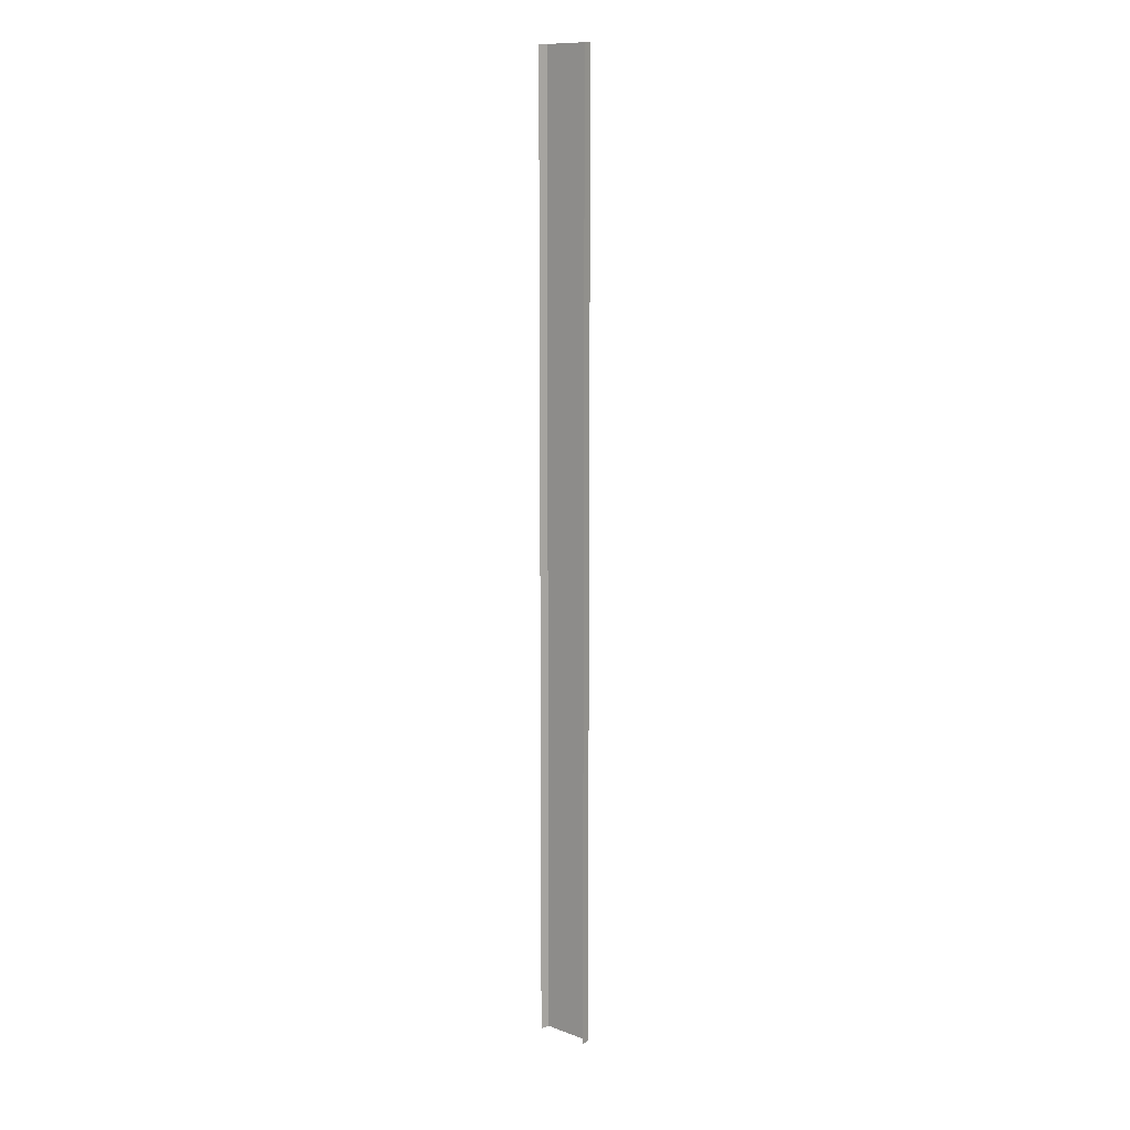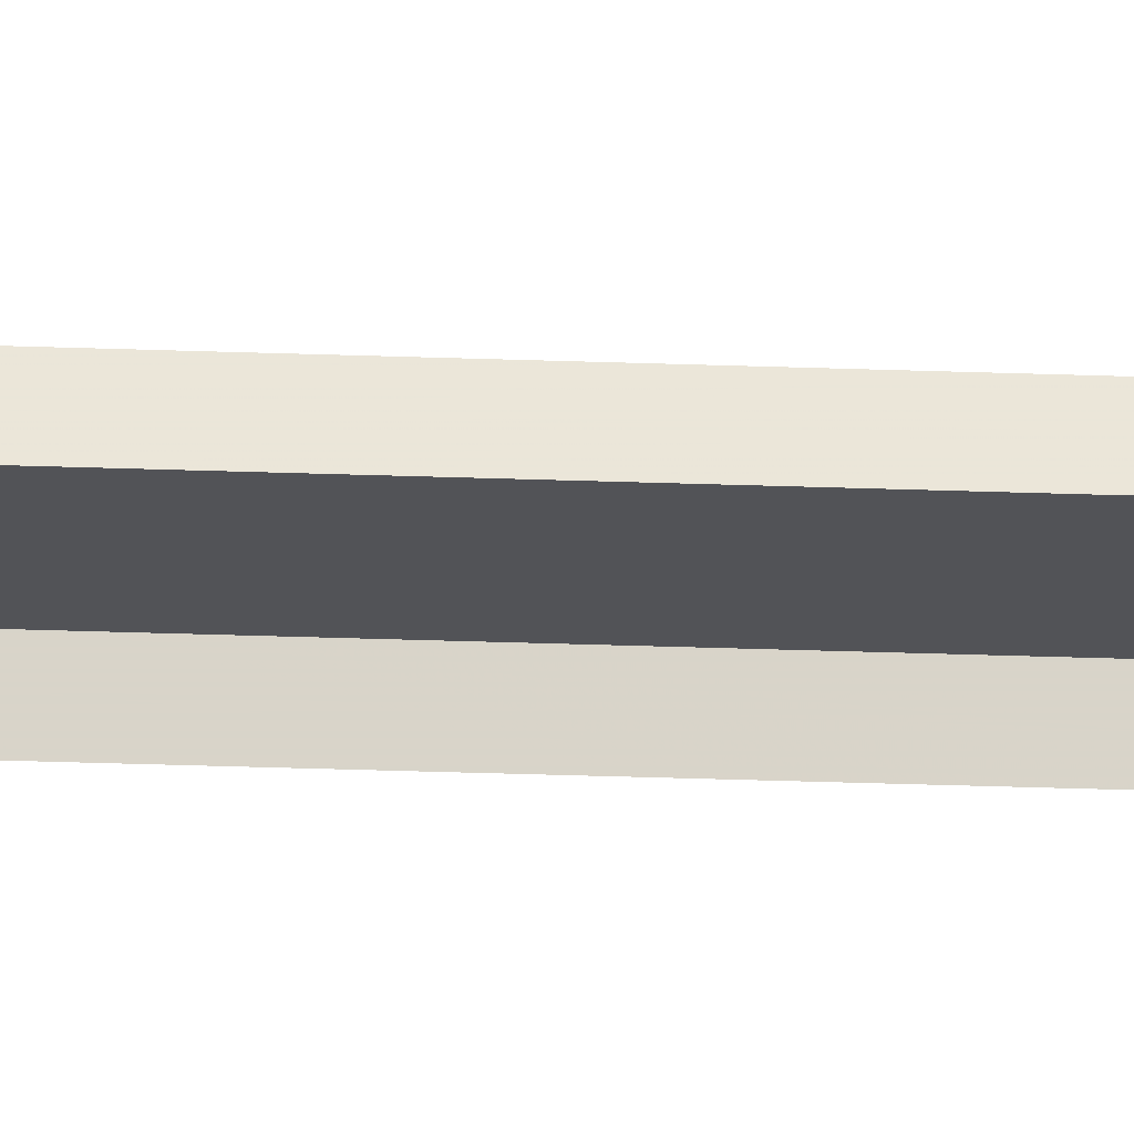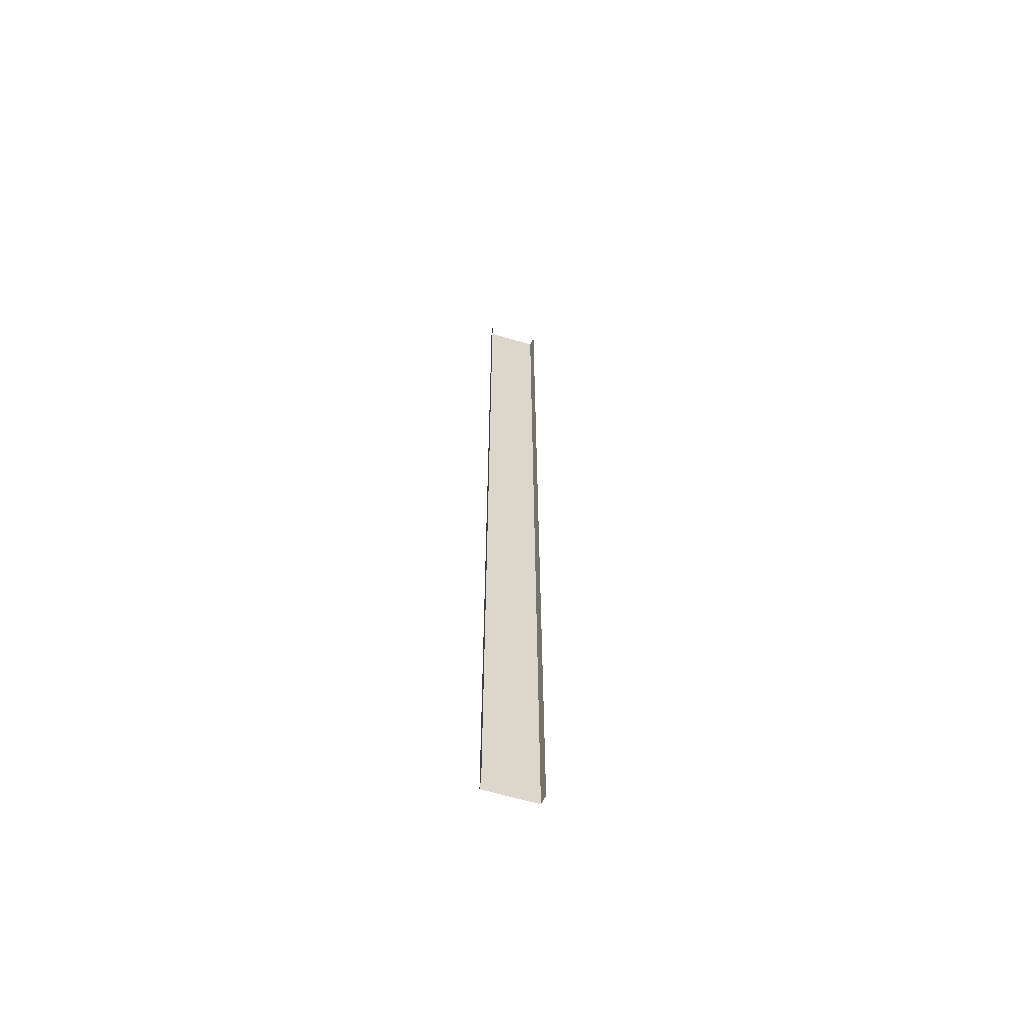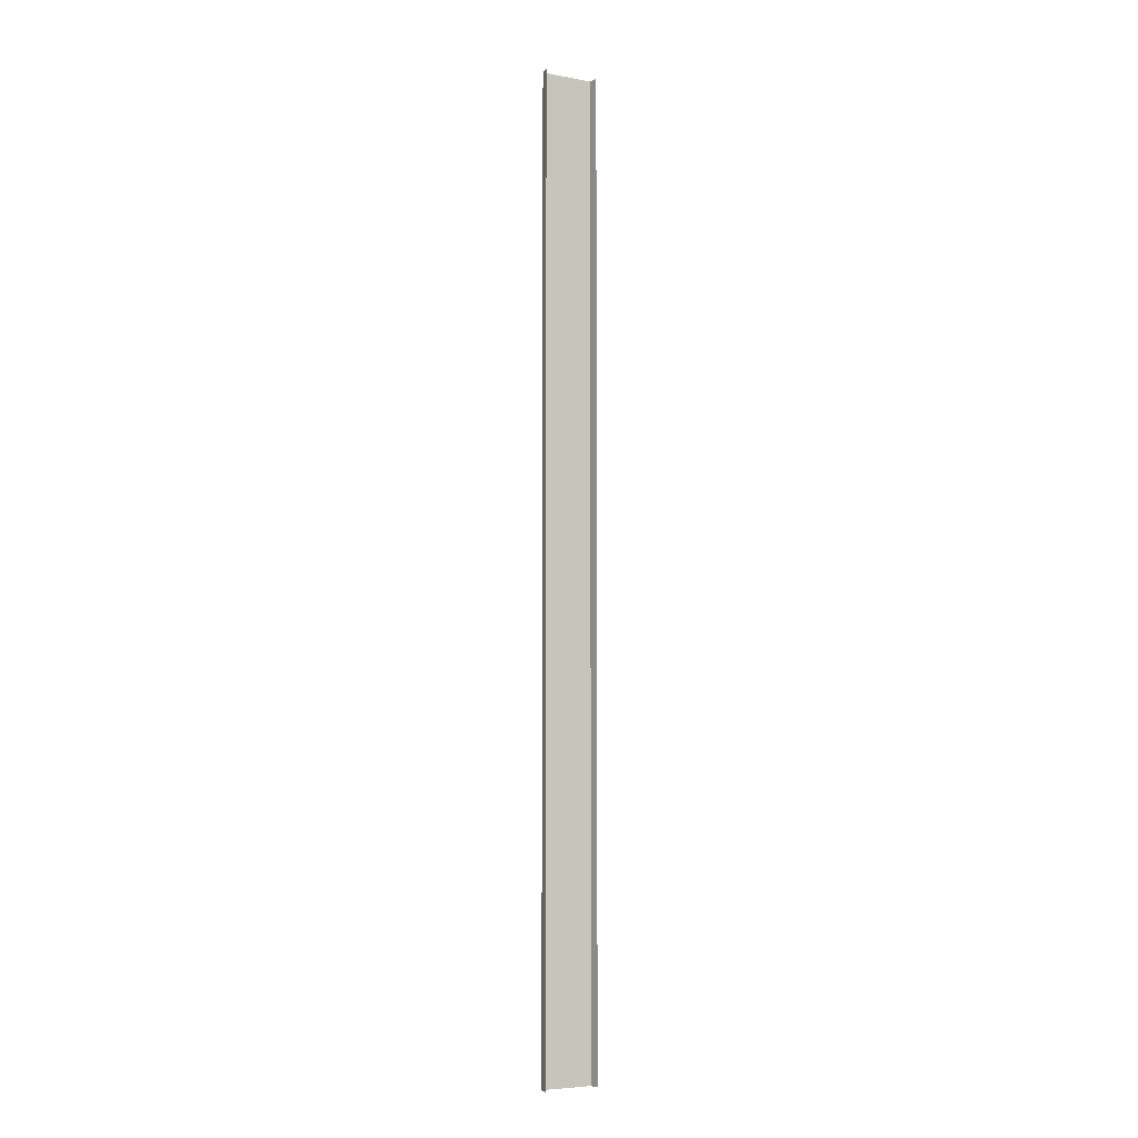
<metadata>
{"format":"obj","ext":"obj","renderer":"f3d","projection":"perspective","resolution":1024,"background":"white","views":[{"elev":11.8,"azim":-138.8,"up":"+Y"},{"elev":-22.4,"azim":86.0,"up":"+Z"},{"elev":-61.8,"azim":163.0,"up":"+Y"},{"elev":-5.8,"azim":151.2,"up":"+Y"}]}
</metadata>
<code>
v 105 3.5 0.001
v 105 -3.5 0.001
v 105 3.5 0.071
v 105 -3.5 0.071
v 105.4 3.5 0.071
v 105.4 -3.5 0.071
v 105.4 3.5 0.001
v 105.4 -3.5 0.001
g g1
f 1 2 4 3
f 3 4 6 5
f 5 6 8 7
g g2
g g3
g g4

</code>
